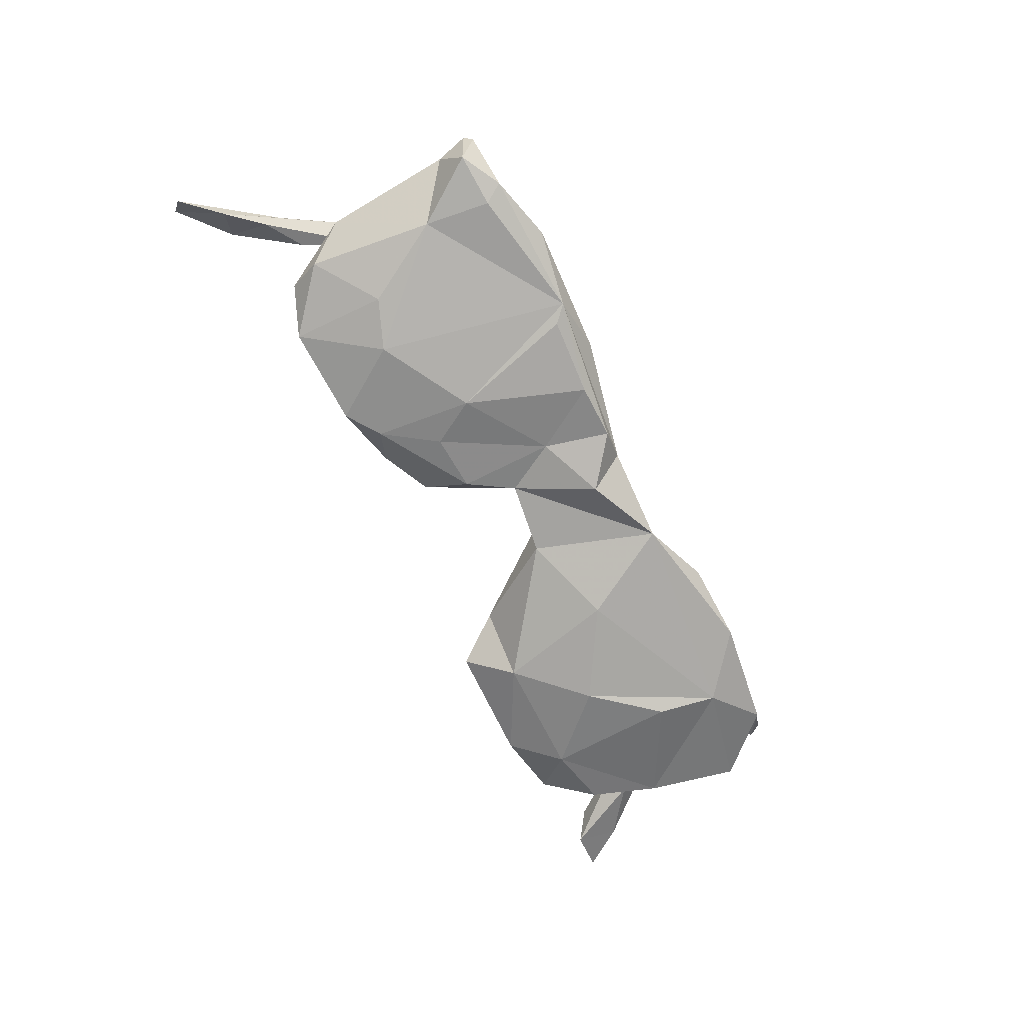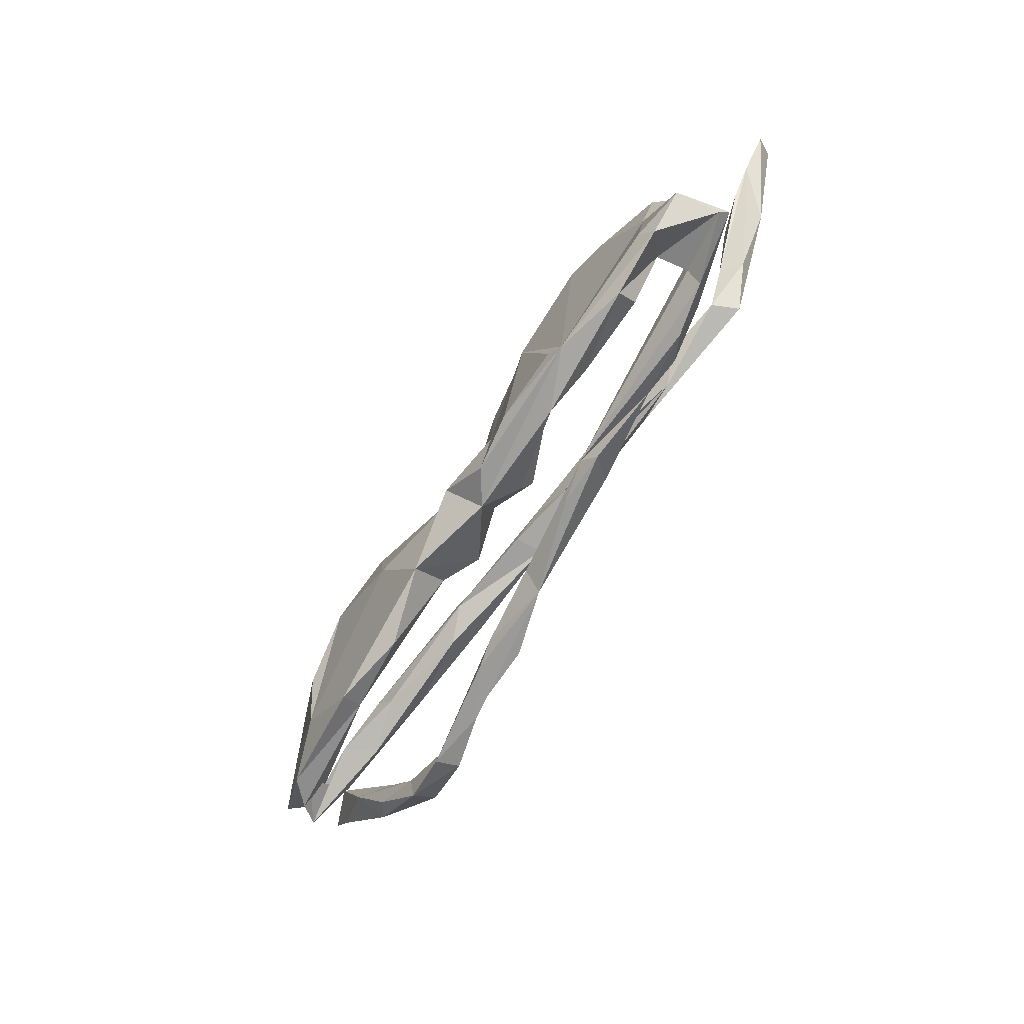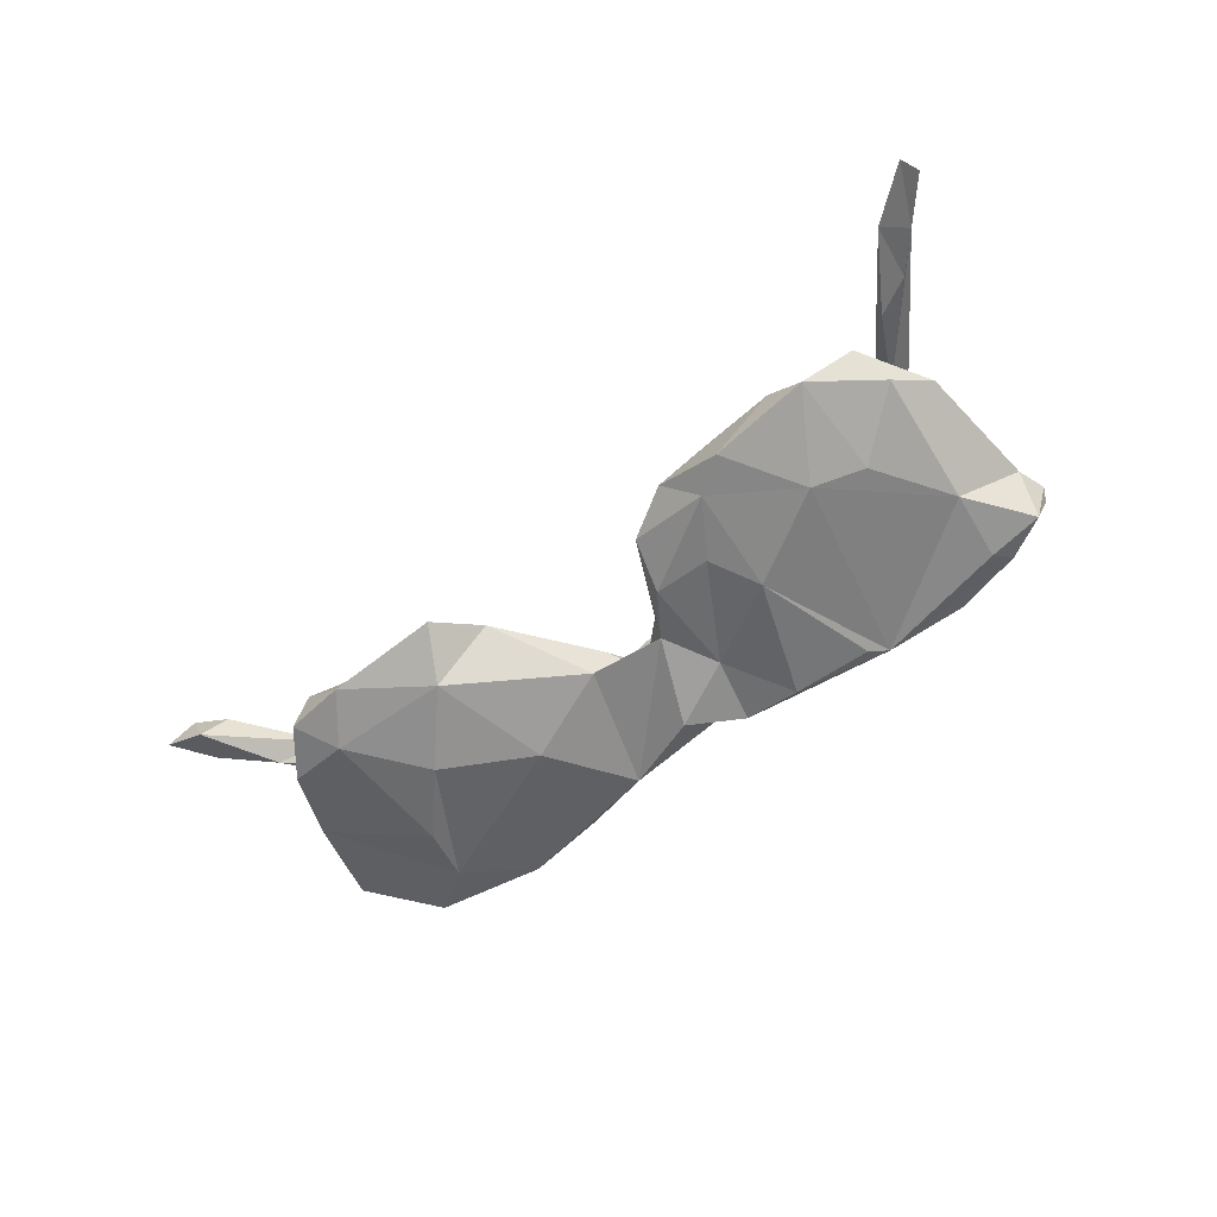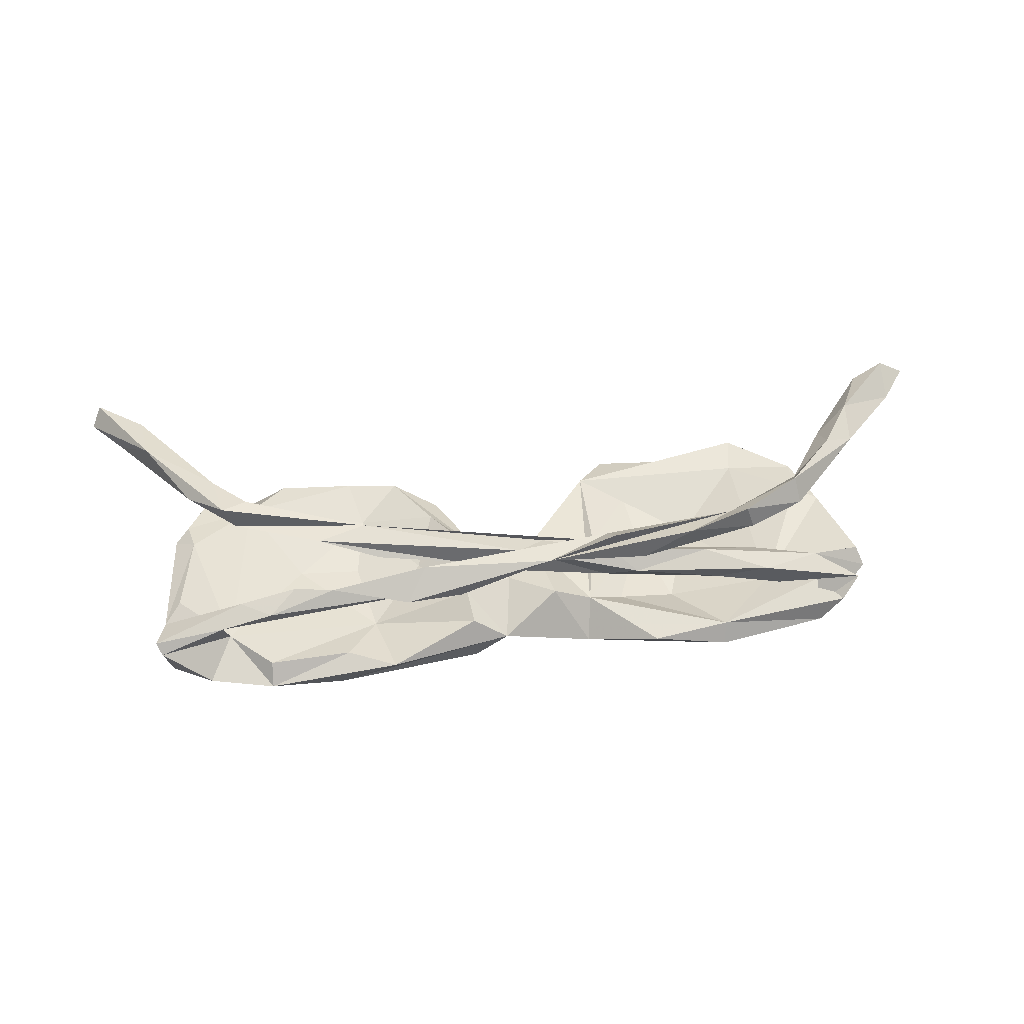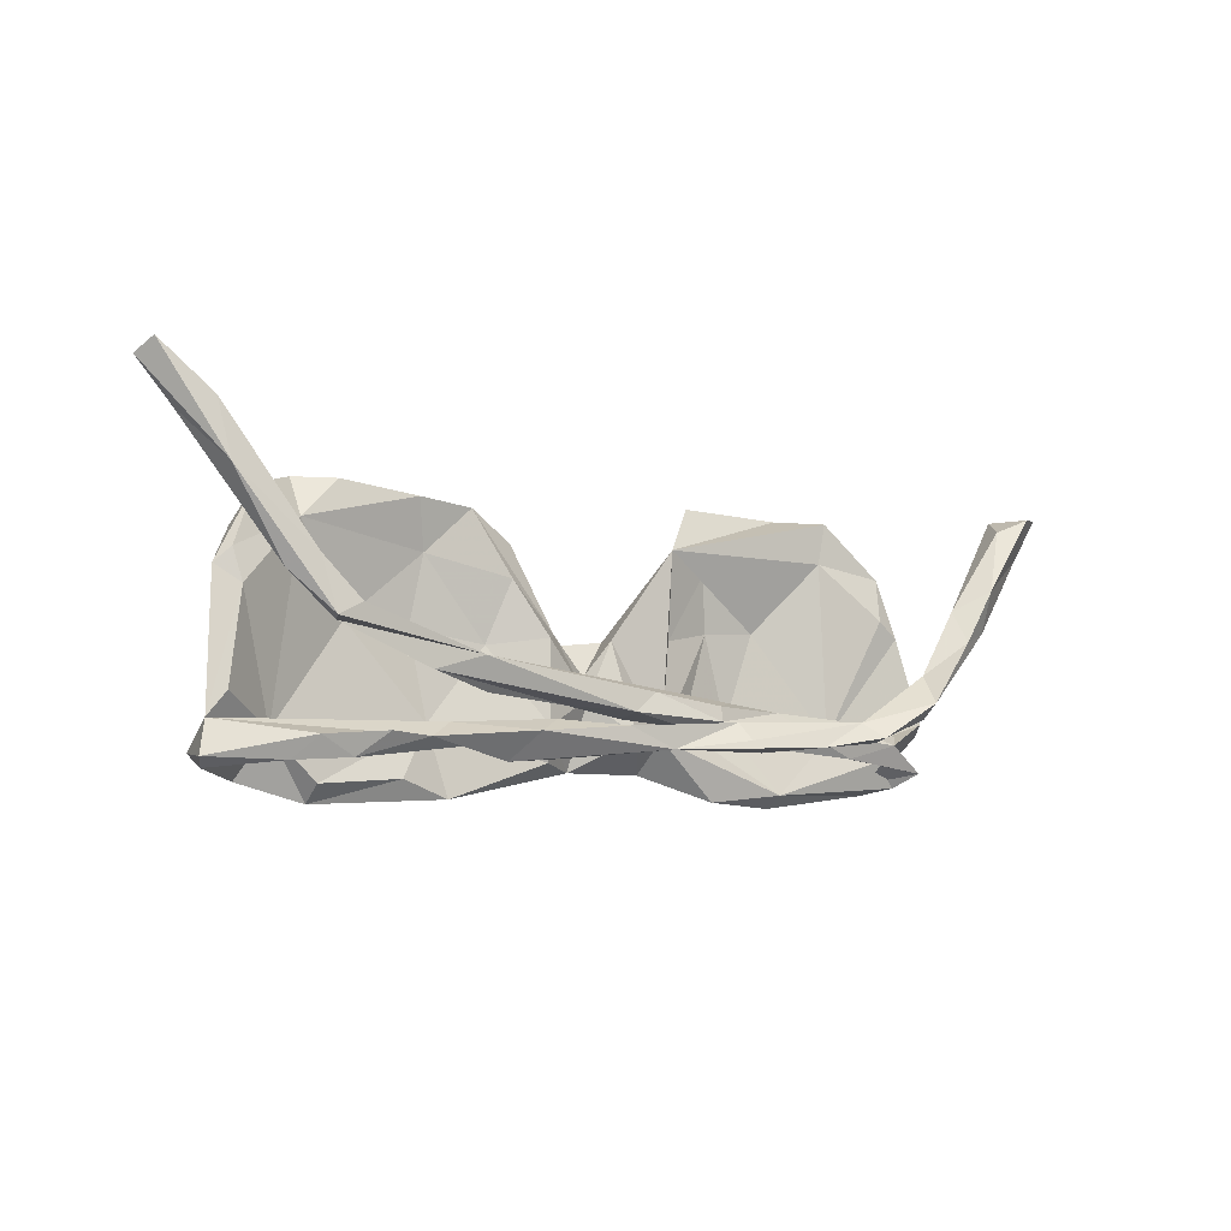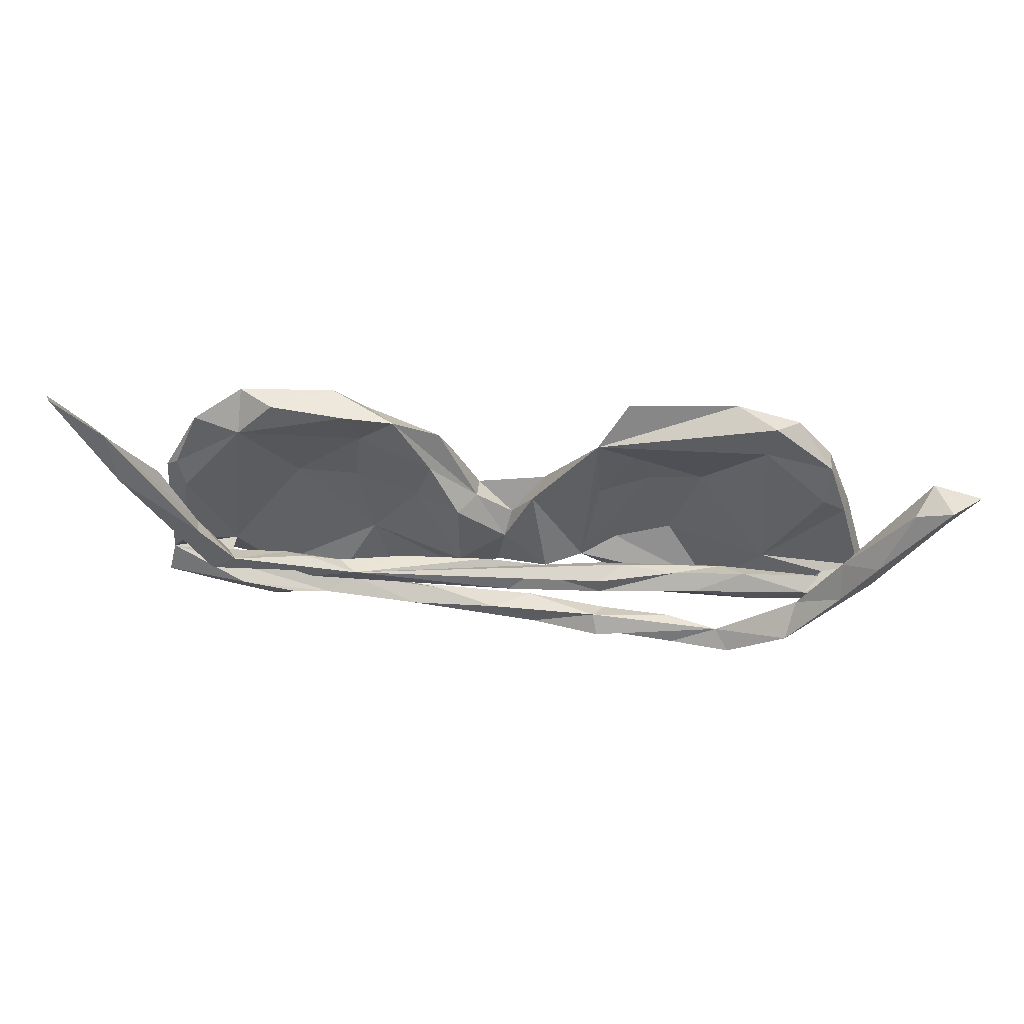
<metadata>
{"format":"obj","ext":"obj","renderer":"f3d","projection":"perspective","resolution":1024,"background":"white","views":[{"elev":-71.4,"azim":-62.9,"up":"+Z"},{"elev":-74.9,"azim":-122.7,"up":"+Y"},{"elev":-58.9,"azim":-141.3,"up":"+Z"},{"elev":46.8,"azim":-6.0,"up":"+Z"},{"elev":-8.5,"azim":-34.5,"up":"+Y"},{"elev":49.4,"azim":4.8,"up":"+Y"}]}
</metadata>
<code>
v 0.8551 0.2999 0.1418
v 0.8052 0.2918 0.1761
v 0.8066 0.2259 0.1414
v 0.7754 0.2927 0.1108
v 0.6922 0.08149 0.1736
v 0.7441 0.2651 0.1632
v 0.7134 0.1553 0.1211
v 0.7072 -0.08158 -0.01832
v 0.595 -0.1054 0.05403
v 0.693 -0.06107 0.01224
v 0.6435 -0.1736 -0.007852
v 0.6011 -0.1862 -0.04849
v 0.648 0.08834 0.002864
v 0.5121 -0.1254 -0.07957
v 0.6944 0.1529 0.1973
v 0.6062 0.1161 0.01029
v 0.6518 0.04789 0.1486
v 0.6579 0.07187 -0.04325
v 0.6109 0.1856 -0.05253
v 0.6117 0.1912 -0.005451
v 0.5104 -0.09294 -0.02424
v 0.6253 -0.08327 0.01549
v 0.5254 -0.1268 0.002479
v 0.5641 0.001593 0.1636
v 0.6745 -0.1488 0.02719
v 0.428 -0.08908 0.01404
v 0.601 -0.1298 0.007386
v 0.6378 0.06031 0.1971
v 0.6357 0.1168 0.1604
v 0.6211 -0.08759 0.02445
v 0.5583 -0.07269 0.1698
v 0.5015 0.2806 -0.0118
v 0.5485 -0.04913 0.2121
v 0.4087 -0.1938 -0.02783
v 0.4931 0.203 -0.08575
v 0.5449 0.2678 -0.04736
v 0.4805 -0.02452 -0.1065
v 0.4205 -0.08621 0.1728
v 0.4722 -0.06877 0.04646
v 0.4453 -0.1115 0.2031
v 0.4902 0.2094 -0.01586
v 0.4948 -0.1336 0.05425
v 0.3783 -0.09363 0.07816
v 0.4591 -0.1161 0.161
v 0.4293 0.2851 -0.06309
v 0.3764 0.08325 -0.06287
v 0.3796 0.08587 -0.1182
v 0.4011 -0.1197 0.02642
v 0.3398 -0.1307 0.1751
v 0.4067 -0.2148 -0.06335
v 0.2726 -0.21 -0.03978
v 0.3293 -0.09155 0.1423
v 0.3355 -0.06555 0.05908
v 0.2757 0.2002 -0.09778
v 0.3245 -0.07576 -0.07051
v 0.2617 0.1719 -0.04581
v 0.1942 -0.09066 0.09568
v 0.1846 -0.09686 0.1494
v 0.1937 -0.1266 0.174
v 0.1752 0.2028 -0.01364
v 0.2493 -0.1404 0.1251
v 0.0695 -0.144 0.1371
v 0.1455 -0.1682 -0.07634
v 0.2771 0.07471 -0.0618
v 0.2198 -0.09068 -0.04791
v 0.1948 -0.06541 0.09151
v 0.2371 -0.0545 0.05498
v 0.1939 -0.07247 0.03816
v 0.2293 0.2831 -0.04966
v 0.2277 -0.00746 -0.1075
v 0.1824 -0.09993 0.0373
v 0.2424 -0.1208 0.06162
v 0.2049 -0.1111 0.1179
v 0.1533 -0.1133 -0.01523
v -0.2759 -0.02226 0.143
v 0.1829 0.05372 -0.03696
v 0.05829 -0.1037 0.1025
v 0.01961 -0.09336 0.05842
v 0.08348 -0.117 0.01693
v 0.07217 0.04625 -0.07098
v -0.1019 -0.163 0.08206
v 0.05403 0.04215 -0.0164
v 0.06652 -0.04952 0.09131
v 0.01744 -0.0861 0.108
v 0.00707 -0.1125 -0.1013
v -0.01648 -0.1738 -0.03896
v -0.1748 -0.1384 0.06798
v -0.03189 -0.04759 0.06827
v -0.01088 -0.1112 0.134
v 0.01211 -0.01867 -0.03484
v 0.00027 -0.05707 -0.003016
v -0.0546 0.04217 -0.01788
v -0.05483 0.02836 -0.06607
v -0.1061 -0.06344 -0.07855
v -0.0871 -0.1067 0.02351
v -0.08751 0.03135 0.02224
v -0.07593 -0.1793 -0.07925
v -0.1662 -0.1263 0.1263
v -0.09837 -0.08086 0.08265
v -0.1071 0.105 -0.07585
v -0.07818 -0.1633 0.002447
v -0.1245 -0.1047 0.1012
v -0.1269 0.1852 -0.03628
v -0.2672 -0.1079 -0.04947
v -0.2806 0.1567 -0.0414
v -0.2715 0.2031 -0.0829
v -0.1416 0.124 -0.003498
v -0.1757 -0.1795 -0.09465
v -0.2096 0.2308 -0.01581
v -0.1883 -0.03472 0.08436
v -0.1744 0.01934 -0.03191
v -0.2016 -0.1725 0.08299
v -0.361 -0.04907 0.1374
v -0.2088 0.1088 -0.09037
v -0.2971 -0.1167 0.07608
v -0.2501 -0.073 0.1049
v -0.2967 0.03934 -0.057
v -0.3082 -0.02457 0.1118
v -0.3111 -0.1898 -0.09091
v -0.2346 -0.2238 -0.0369
v -0.2567 0.02708 -0.1079
v -0.4396 0.2515 -0.01993
v -0.3215 -0.1965 -0.02181
v -0.3379 -0.2162 -0.08189
v -0.3653 0.006197 0.1325
v -0.3036 0.2387 -0.01405
v -0.3414 -0.1423 0.1003
v -0.5069 0.1846 -0.01136
v -0.4589 -0.178 0.08324
v -0.4108 -0.005713 0.116
v -0.3318 0.2451 -0.08015
v -0.416 0.117 -0.1005
v -0.4092 0.04306 -0.05564
v -0.4689 -0.2389 -0.05255
v -0.4121 -0.1382 0.1078
v -0.665 -0.1268 0.02139
v -0.5186 0.0106 0.1327
v -0.5152 -0.147 0.08677
v -0.5466 -0.1355 -0.01874
v -0.5802 -0.05896 -0.06425
v -0.5013 0.08309 -0.08596
v -0.5027 0.2536 -0.05998
v -0.5572 -0.1591 0.03479
v -0.4675 -0.2099 -0.0175
v -0.4965 0.03415 0.1735
v -0.5514 -0.1844 0.06145
v -0.5716 0.07739 0.1225
v -0.5609 0.09942 0.1649
v -0.5399 0.01084 0.1792
v -0.5644 -0.1764 -0.07236
v -0.5838 0.2248 -0.006111
v -0.5855 -0.2103 -0.05629
v -0.6143 0.06926 0.02622
v -0.6274 0.124 0.0162
v -0.637 -0.08719 0.0352
v -0.6072 0.1646 -0.04337
v -0.6087 0.07555 0.1498
v -0.6524 0.09877 0.002208
v -0.6941 0.2148 0.1526
v -0.6331 0.1949 0.1083
v -0.7009 0.2346 0.09133
v -0.7101 0.3109 0.1334
v -0.6572 -0.1724 -0.05672
v -0.6787 -0.1834 0.0354
v -0.6692 -0.1987 0.0182
v -0.7553 0.2952 0.08847
v -0.8001 0.3841 0.1226
v -0.8168 0.3623 0.08964
f 18 13 8
f 10 8 13
f 14 18 8
f 20 13 18
f 136 155 153
f 139 153 155
f 158 136 153
f 74 76 60
f 56 60 76
f 82 74 60
f 19 20 18
f 16 13 20
f 128 154 153
f 158 153 154
f 139 128 153
f 151 154 128
f 12 9 25
f 42 25 9
f 112 127 87
f 129 87 127
f 98 127 112
f 81 112 87
f 135 129 127
f 146 87 129
f 88 71 78
f 84 78 71
f 99 88 78
f 75 71 88
f 68 71 75
f 110 75 88
f 9 8 10
f 21 10 13
f 16 21 13
f 22 10 21
f 41 21 16
f 20 41 16
f 46 21 41
f 79 74 82
f 151 158 154
f 32 41 20
f 36 32 20
f 19 36 20
f 45 32 36
f 60 41 32
f 48 42 72
f 43 72 42
f 71 48 72
f 23 42 48
f 81 87 62
f 77 62 87
f 62 112 81
f 115 127 98
f 138 135 127
f 138 129 135
f 146 129 138
f 121 94 108
f 97 108 94
f 119 121 108
f 114 94 121
f 94 85 97
f 86 97 85
f 93 85 94
f 47 14 70
f 63 70 14
f 152 163 150
f 140 150 163
f 124 152 150
f 165 163 152
f 134 152 124
f 140 124 150
f 132 124 140
f 124 108 97
f 63 86 85
f 93 63 85
f 79 86 63
f 18 14 37
f 47 37 14
f 139 152 134
f 144 139 134
f 165 152 139
f 120 134 124
f 123 134 120
f 86 120 124
f 108 124 119
f 121 119 124
f 124 97 86
f 50 63 14
f 12 50 14
f 34 50 12
f 79 63 74
f 51 74 63
f 50 51 63
f 34 74 51
f 50 34 51
f 65 74 34
f 55 34 21
f 27 21 34
f 11 34 12
f 8 12 14
f 142 131 132
f 106 132 131
f 141 142 132
f 122 131 142
f 109 106 131
f 121 132 106
f 121 106 114
f 100 114 106
f 70 54 47
f 35 47 54
f 37 47 35
f 45 35 54
f 140 141 132
f 124 132 121
f 94 114 100
f 18 37 35
f 80 54 70
f 63 80 70
f 60 54 80
f 33 24 38
f 31 38 24
f 7 24 29
f 28 29 24
f 4 3 7
f 5 7 3
f 29 4 7
f 1 3 4
f 29 6 4
f 2 4 6
f 15 6 29
f 2 1 4
f 2 3 1
f 15 2 6
f 148 162 159
f 167 159 162
f 168 159 167
f 49 40 38
f 33 38 40
f 62 49 38
f 44 40 49
f 40 31 33
f 5 33 31
f 44 31 40
f 38 31 44
f 28 33 5
f 17 5 31
f 28 24 33
f 29 28 15
f 5 15 28
f 3 15 5
f 15 3 2
f 93 94 100
f 103 93 100
f 93 80 63
f 136 140 163
f 90 80 93
f 91 79 82
f 67 68 75
f 26 71 68
f 68 67 26
f 53 26 67
f 39 26 53
f 66 53 67
f 139 155 136
f 139 136 143
f 87 143 136
f 127 136 138
f 164 138 136
f 115 87 136
f 115 136 127
f 102 87 115
f 84 71 72
f 48 71 26
f 30 26 39
f 43 39 53
f 23 48 26
f 165 139 143
f 39 9 30
f 22 30 9
f 43 9 39
f 10 22 9
f 27 30 22
f 165 146 164
f 138 164 146
f 143 146 165
f 143 87 146
f 30 23 26
f 27 22 21
f 12 8 9
f 52 38 44
f 58 52 73
f 61 73 52
f 77 58 73
f 38 52 58
f 75 137 113
f 130 113 137
f 84 75 113
f 149 137 75
f 145 149 75
f 157 137 149
f 61 52 44
f 49 61 44
f 62 59 58
f 38 58 59
f 89 62 58
f 62 38 59
f 17 31 24
f 7 5 17
f 7 17 24
f 75 125 145
f 130 145 125
f 148 149 145
f 147 148 145
f 159 149 148
f 157 149 159
f 147 162 148
f 166 157 159
f 62 61 49
f 166 168 167
f 166 167 162
f 166 159 168
f 161 162 160
f 147 160 162
f 147 157 166
f 166 161 147
f 160 147 161
f 137 157 147
f 145 137 147
f 130 137 145
f 118 130 125
f 118 113 130
f 75 118 125
f 110 118 75
f 116 118 110
f 113 118 116
f 99 113 116
f 166 162 161
f 139 104 133
f 117 133 104
f 128 139 133
f 144 104 139
f 117 104 111
f 95 111 104
f 96 111 95
f 101 95 104
f 74 65 64
f 55 64 65
f 76 74 64
f 21 46 55
f 64 55 46
f 123 104 144
f 34 55 65
f 136 163 164
f 165 164 163
f 120 104 123
f 134 123 144
f 101 104 120
f 101 120 86
f 95 101 86
f 9 43 42
f 57 72 43
f 73 62 77
f 89 77 87
f 57 43 53
f 66 57 53
f 84 72 57
f 83 57 66
f 83 84 57
f 99 78 84
f 102 89 87
f 58 77 89
f 113 99 84
f 115 98 102
f 89 102 98
f 75 66 67
f 83 66 75
f 110 88 99
f 116 110 99
f 25 42 23
f 27 25 23
f 23 30 27
f 25 27 11
f 34 11 27
f 12 25 11
f 151 128 142
f 122 142 128
f 156 151 142
f 109 122 126
f 128 126 122
f 131 122 109
f 105 109 126
f 103 106 109
f 92 103 109
f 100 106 103
f 54 60 69
f 45 69 60
f 32 45 60
f 54 69 45
f 46 41 60
f 35 45 36
f 105 126 128
f 107 109 105
f 46 60 56
f 158 151 156
f 140 158 156
f 19 35 36
f 140 136 158
f 91 96 95
f 107 111 96
f 90 91 82
f 80 90 82
f 92 91 90
f 86 91 95
f 92 96 91
f 86 79 91
f 56 76 64
f 64 46 56
f 18 35 19
f 92 90 93
f 60 80 82
f 105 117 111
f 105 133 117
f 105 128 133
f 103 92 93
f 156 141 140
f 142 141 156
f 105 111 107
f 92 109 107
f 96 92 107
f 98 112 62
f 89 98 62
f 84 83 75
f 62 73 61

</code>
